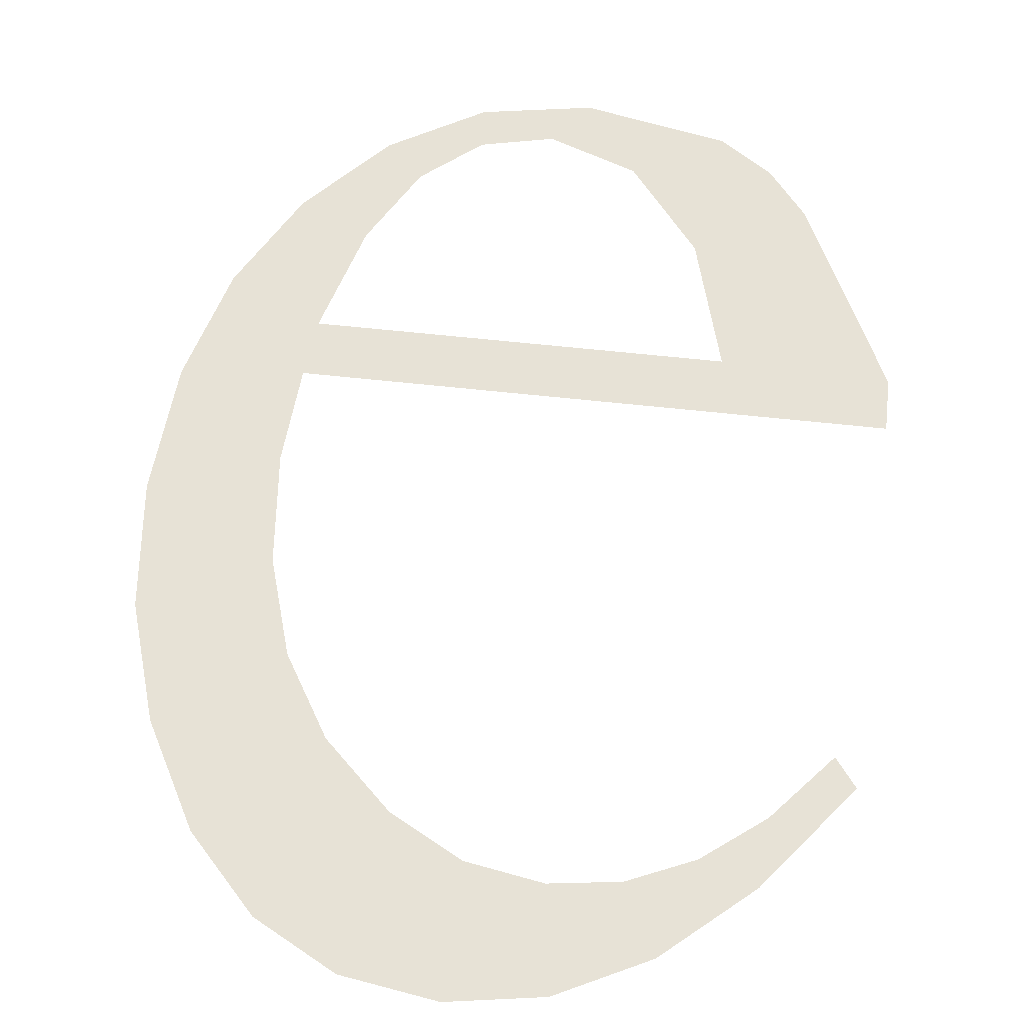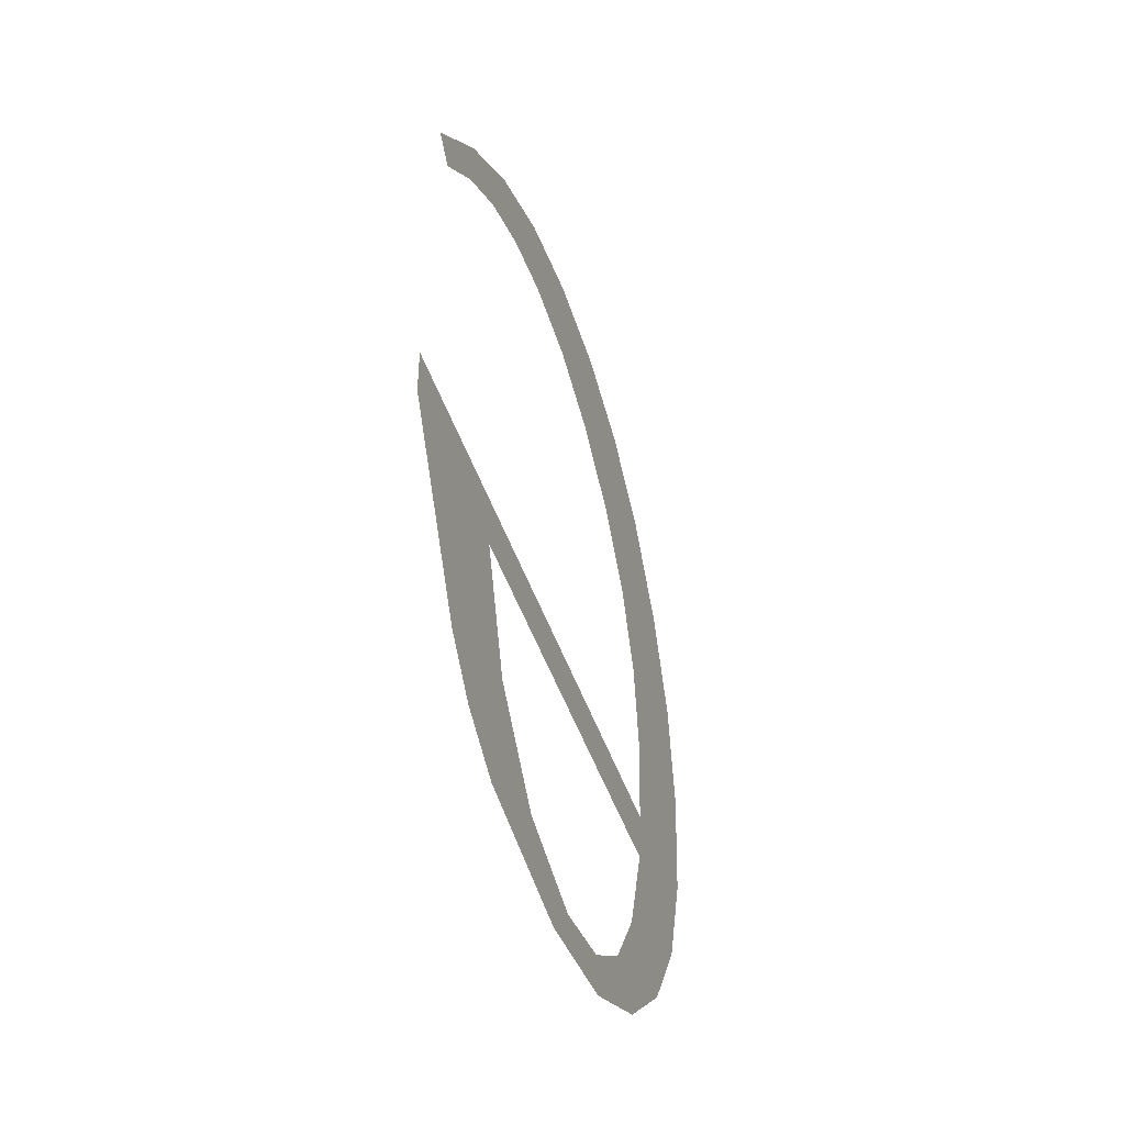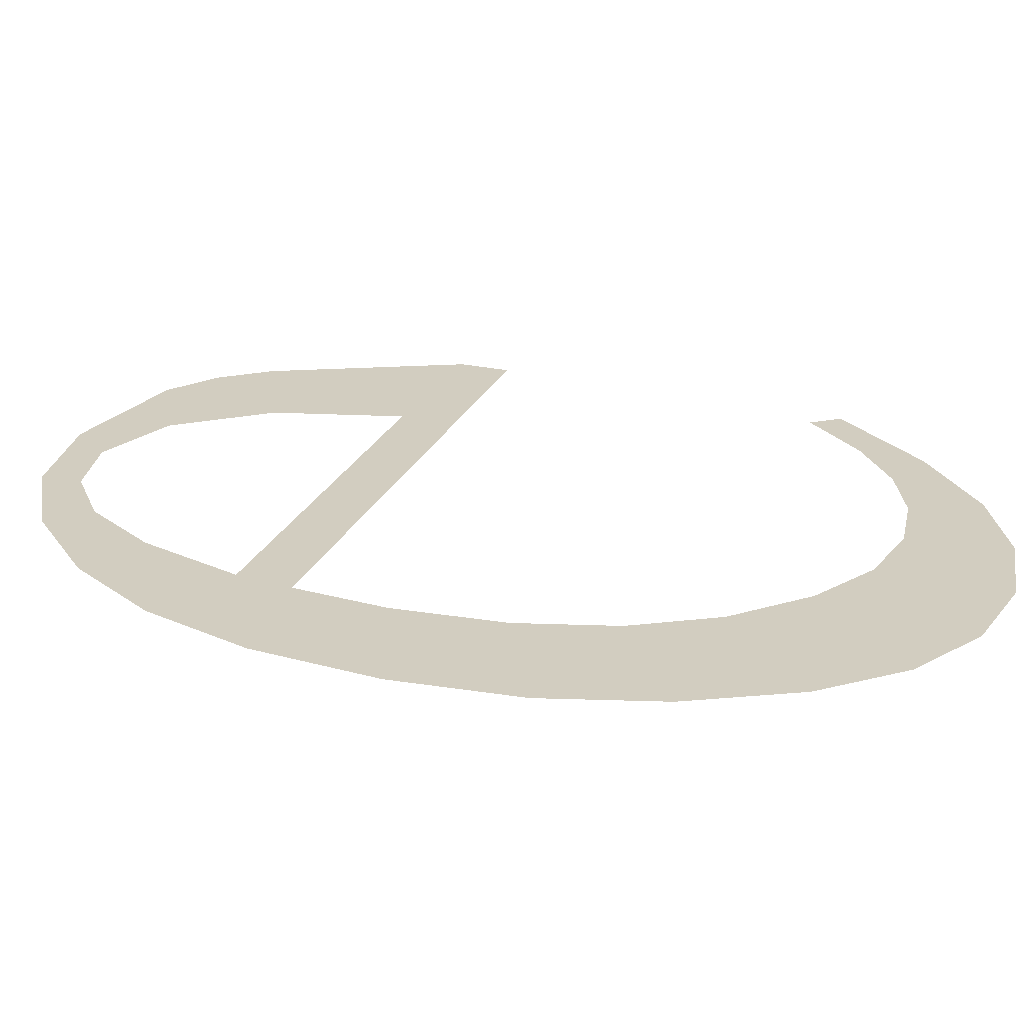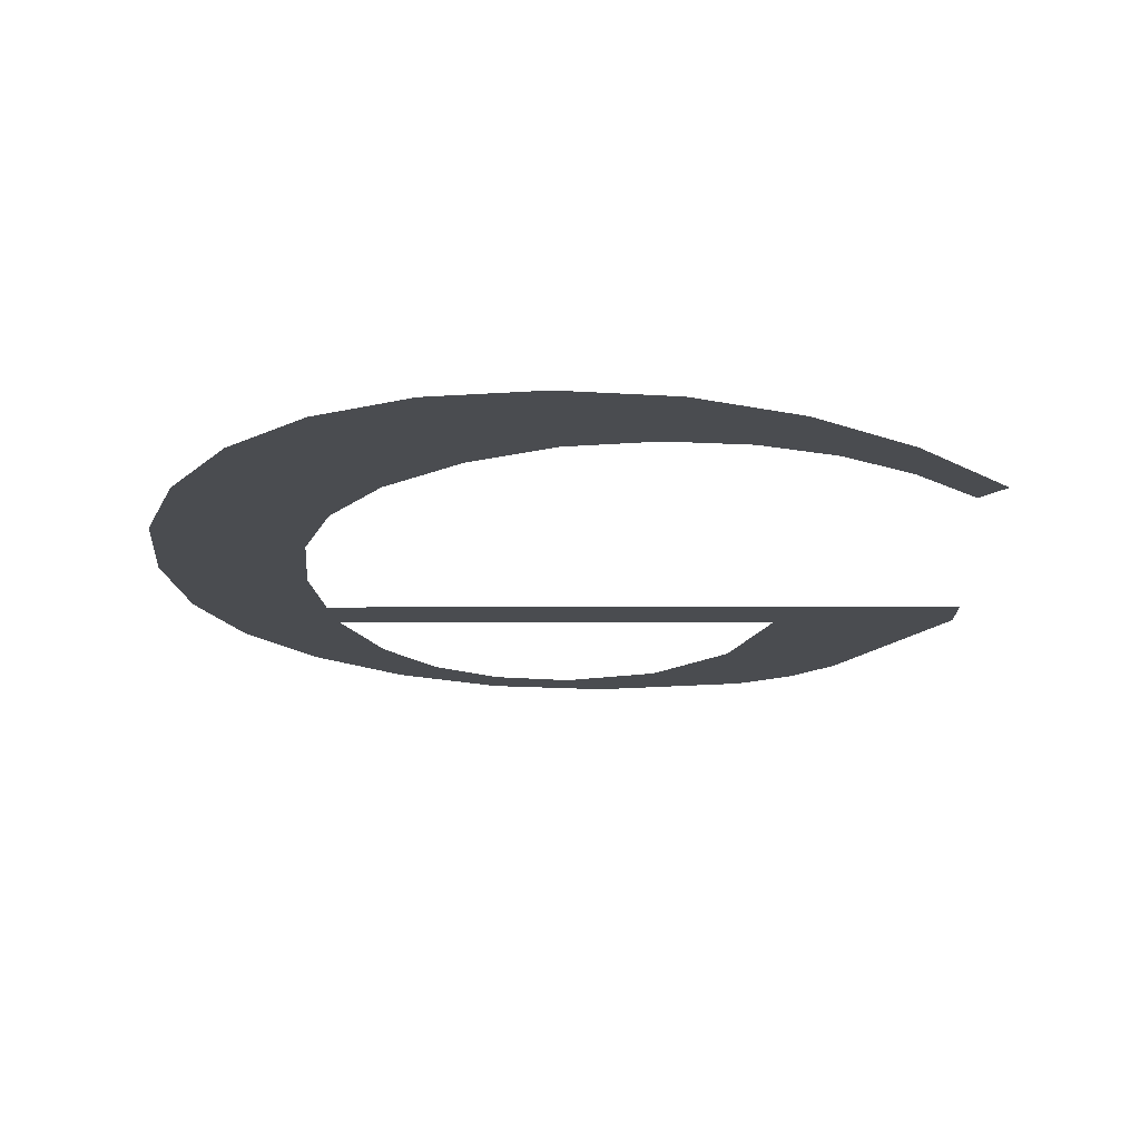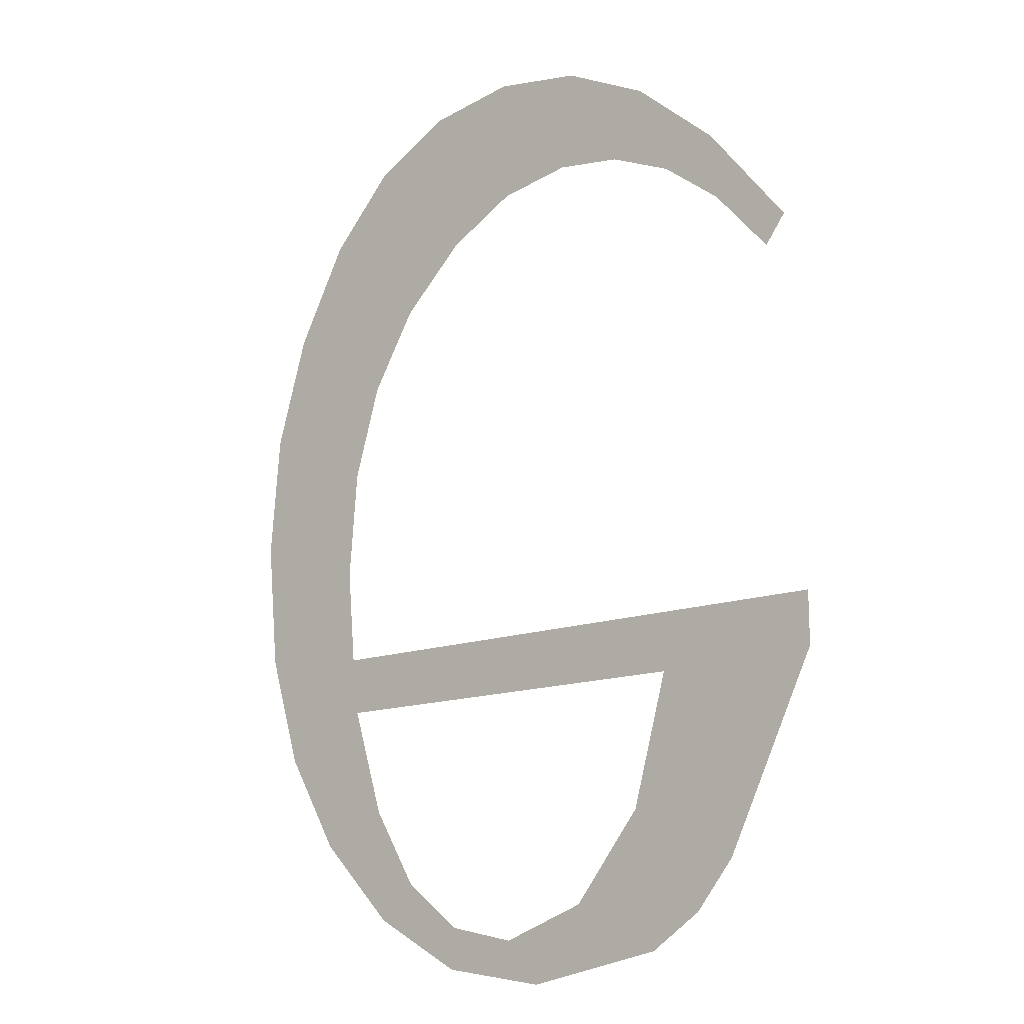
<metadata>
{"format":"obj","ext":"obj","renderer":"f3d","projection":"perspective","resolution":1024,"background":"white","views":[{"elev":62.7,"azim":6.3,"up":"+Y"},{"elev":-50.1,"azim":109.4,"up":"+Z"},{"elev":24.4,"azim":-70.5,"up":"+Y"},{"elev":-15.2,"azim":0.4,"up":"+Y"},{"elev":-14.3,"azim":39.0,"up":"+Z"}]}
</metadata>
<code>
o mesh65/mesh65-geometry#mesh65-geometry
v 0.2836 -0.1307 0.1373
v 0.2836 -0.1307 0.1389
v 0.2835 -0.1307 0.1381
v 0.2838 -0.1307 0.1366
v 0.2838 -0.1308 0.1396
v 0.2841 -0.1307 0.136
v 0.2841 -0.1308 0.1403
v 0.2843 -0.1307 0.1379
v 0.2843 -0.1307 0.1373
v 0.2843 -0.1307 0.1386
v 0.2844 -0.1307 0.1369
v 0.2846 -0.1308 0.1407
v 0.2846 -0.1307 0.1355
v 0.2879 -0.1307 0.1373
v 0.2845 -0.1308 0.1391
v 0.2846 -0.1307 0.1362
v 0.2869 -0.1307 0.1369
v 0.2848 -0.1308 0.1396
v 0.2849 -0.1307 0.1357
v 0.2871 -0.1307 0.1354
v 0.2851 -0.1308 0.141
v 0.2852 -0.1307 0.1352
v 0.2868 -0.1307 0.1352
v 0.2873 -0.1307 0.1357
v 0.2852 -0.1308 0.14
v 0.2852 -0.1307 0.1354
v 0.2867 -0.1307 0.1361
v 0.2879 -0.1307 0.1369
v 0.2857 -0.1308 0.1411
v 0.2859 -0.1307 0.1351
v 0.2862 -0.1307 0.1355
v 0.2857 -0.1308 0.1403
v 0.2857 -0.1307 0.1353
v 0.2862 -0.1308 0.141
v 0.2862 -0.1308 0.1404
v 0.2866 -0.1308 0.1403
v 0.2868 -0.1308 0.1407
v 0.287 -0.1308 0.1401
v 0.2873 -0.1308 0.1403
v 0.2874 -0.1308 0.1398
v 0.2879 -0.1308 0.1396
v 0.2877 -0.1308 0.1394
f 1 2 3
f 2 1 4
f 3 2 1
f 4 1 2
f 2 4 5
f 5 4 2
f 5 4 6
f 6 4 5
f 5 6 7
f 7 6 5
f 7 6 8
f 8 6 7
f 8 6 9
f 9 6 8
f 10 7 8
f 8 7 10
f 9 6 11
f 11 6 9
f 7 10 12
f 12 10 7
f 11 6 13
f 13 6 11
f 11 14 9
f 9 14 11
f 12 10 15
f 15 10 12
f 11 13 16
f 16 13 11
f 14 11 17
f 17 11 14
f 12 15 18
f 18 15 12
f 16 13 19
f 19 13 16
f 14 17 20
f 20 17 14
f 12 18 21
f 21 18 12
f 19 13 22
f 22 13 19
f 17 23 20
f 20 23 17
f 14 20 24
f 24 20 14
f 21 18 25
f 25 18 21
f 19 22 26
f 26 22 19
f 27 23 17
f 17 23 27
f 14 24 28
f 28 24 14
f 21 25 29
f 29 25 21
f 26 22 30
f 30 22 26
f 31 23 27
f 27 23 31
f 29 25 32
f 32 25 29
f 26 30 33
f 33 30 26
f 31 30 23
f 23 30 31
f 29 32 34
f 34 32 29
f 33 30 31
f 31 30 33
f 34 32 35
f 35 32 34
f 34 35 36
f 36 35 34
f 34 36 37
f 37 36 34
f 37 36 38
f 38 36 37
f 37 38 39
f 39 38 37
f 39 38 40
f 40 38 39
f 39 40 41
f 41 40 39
f 41 40 42
f 42 40 41

</code>
